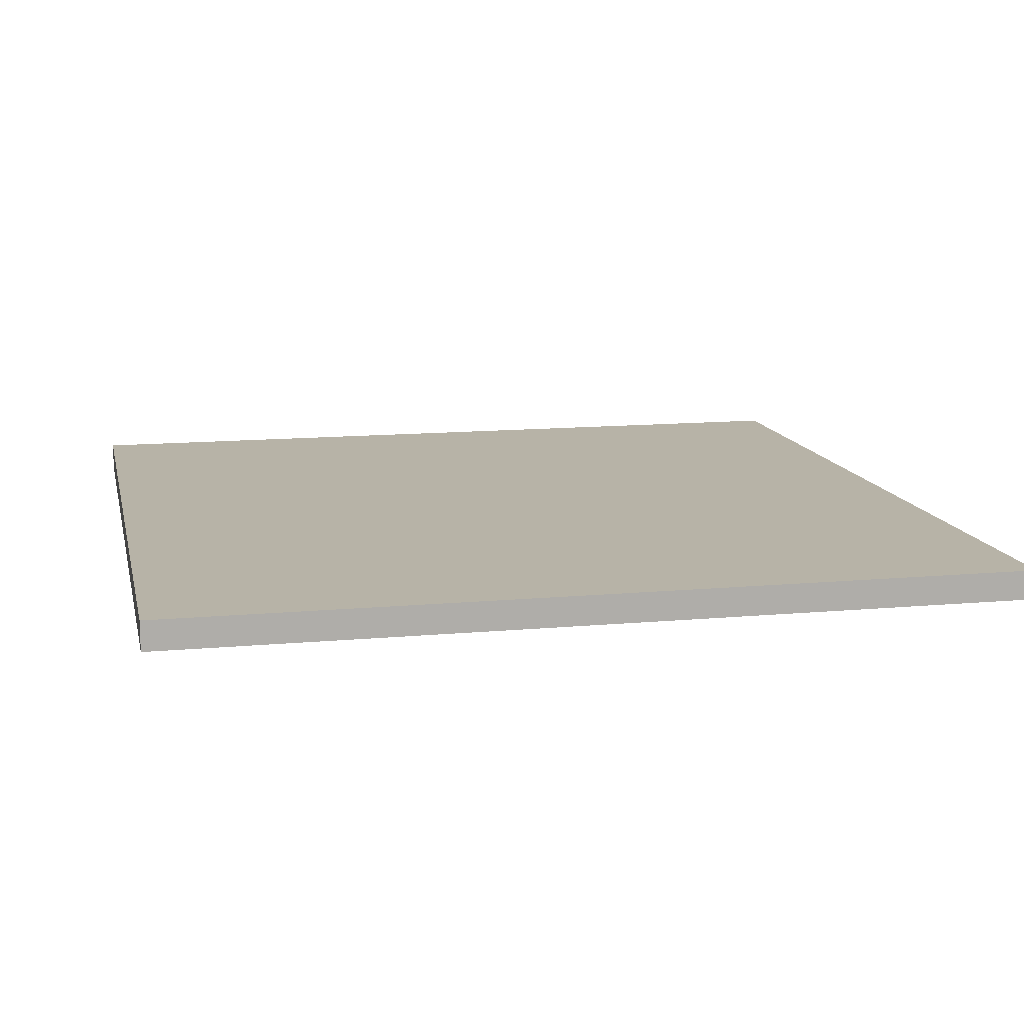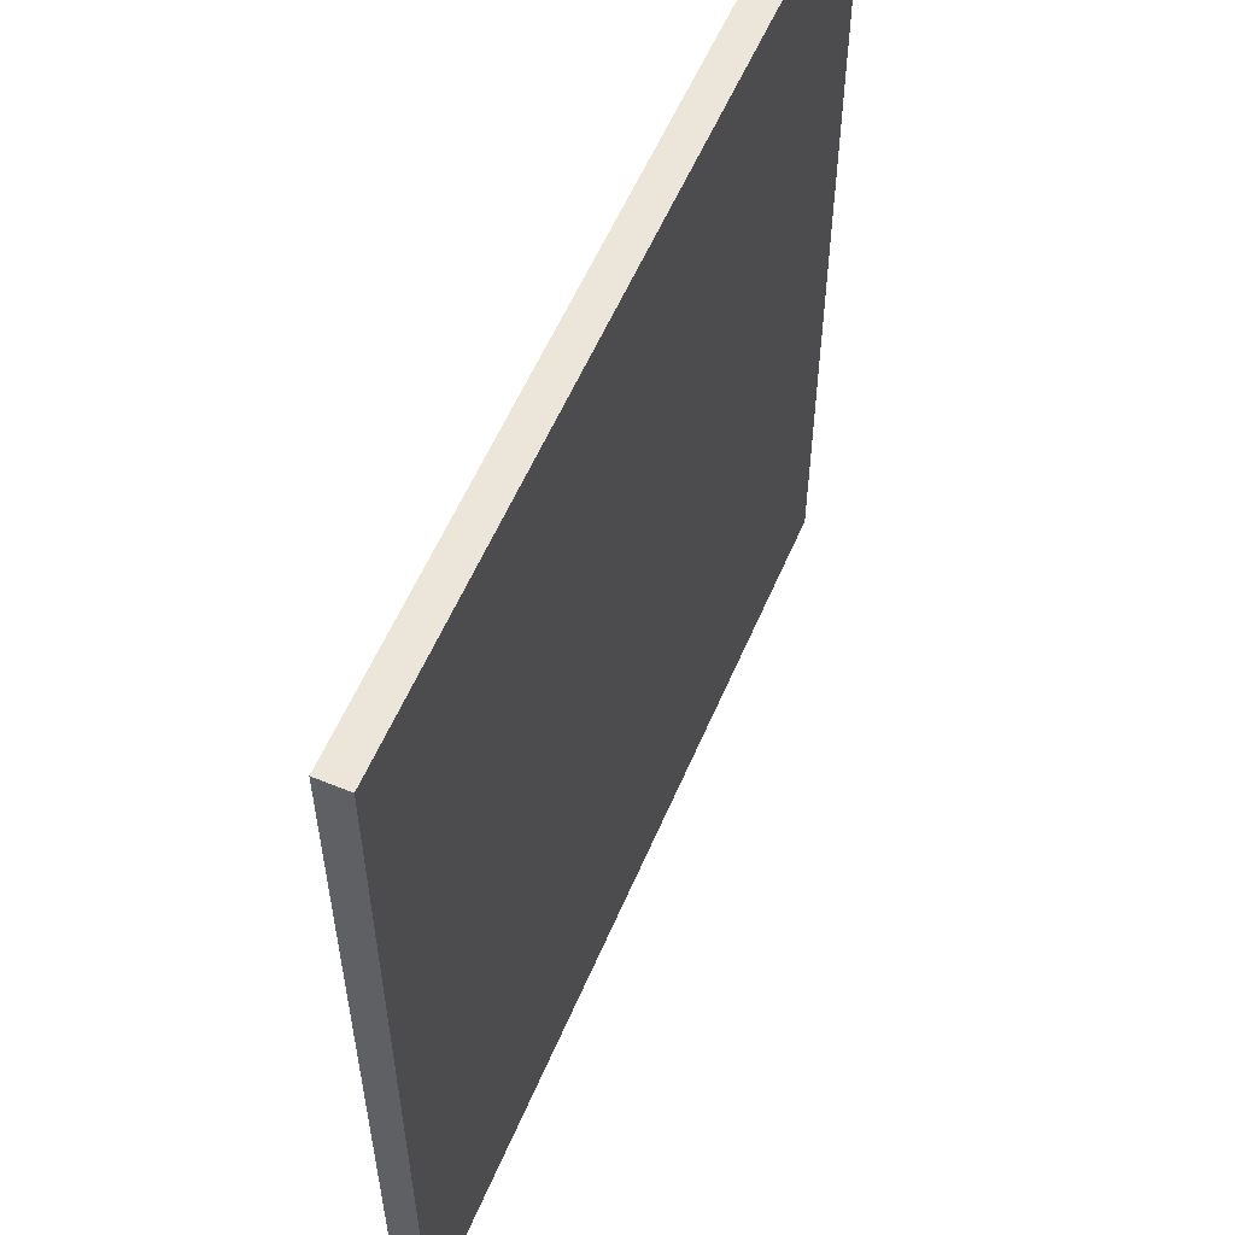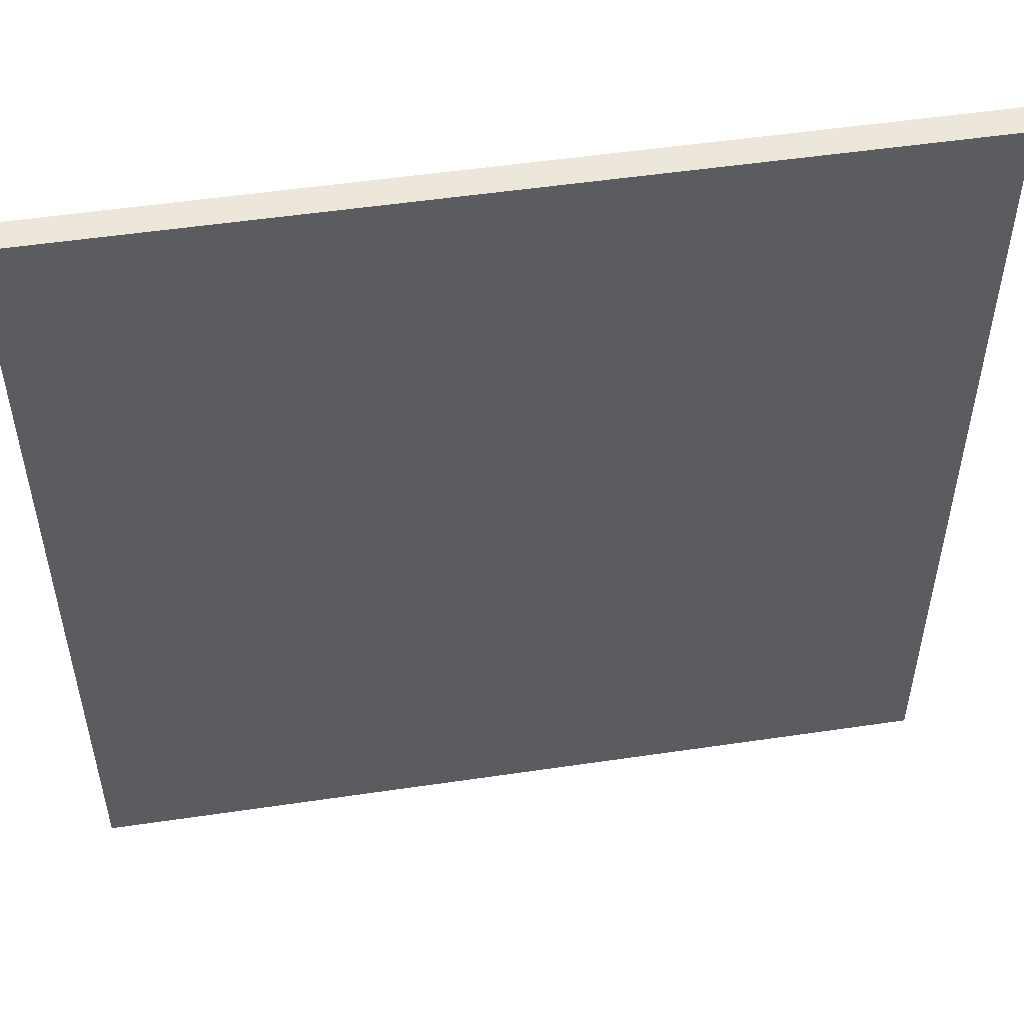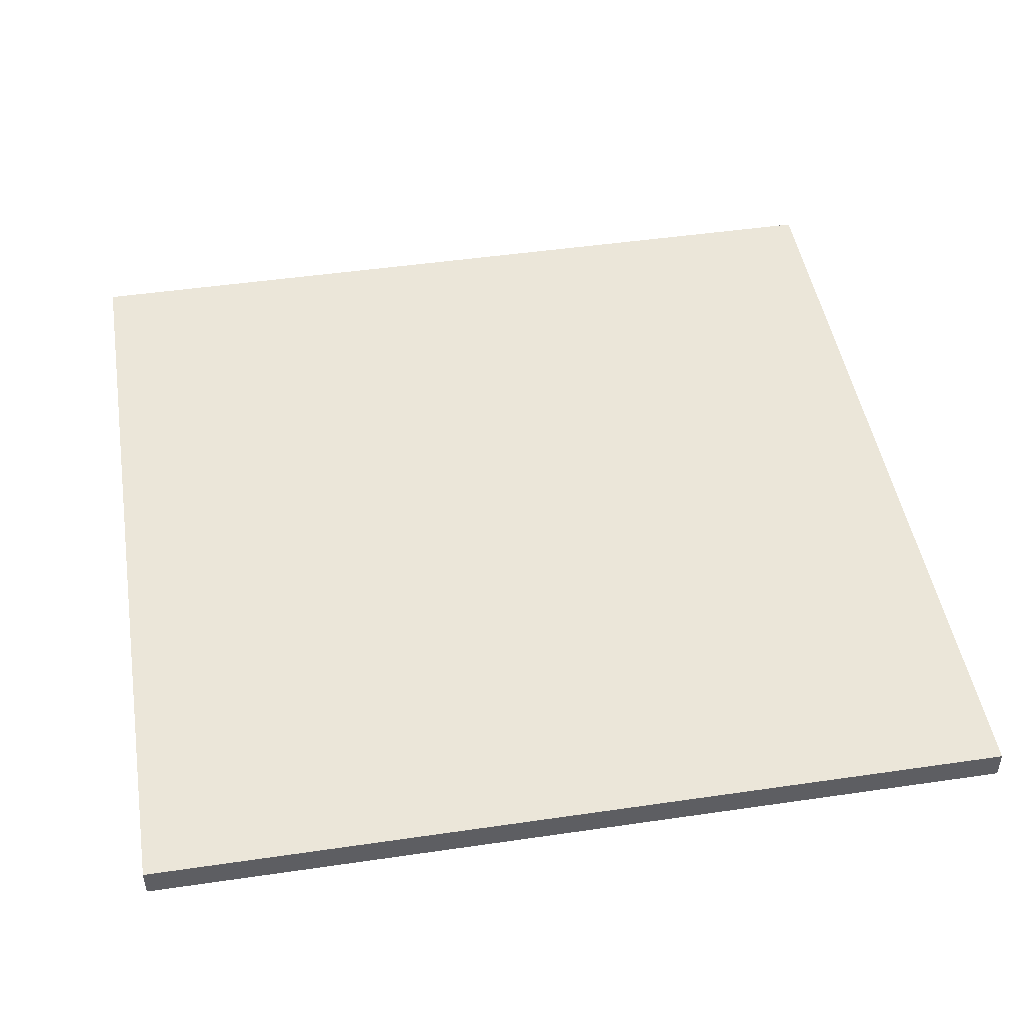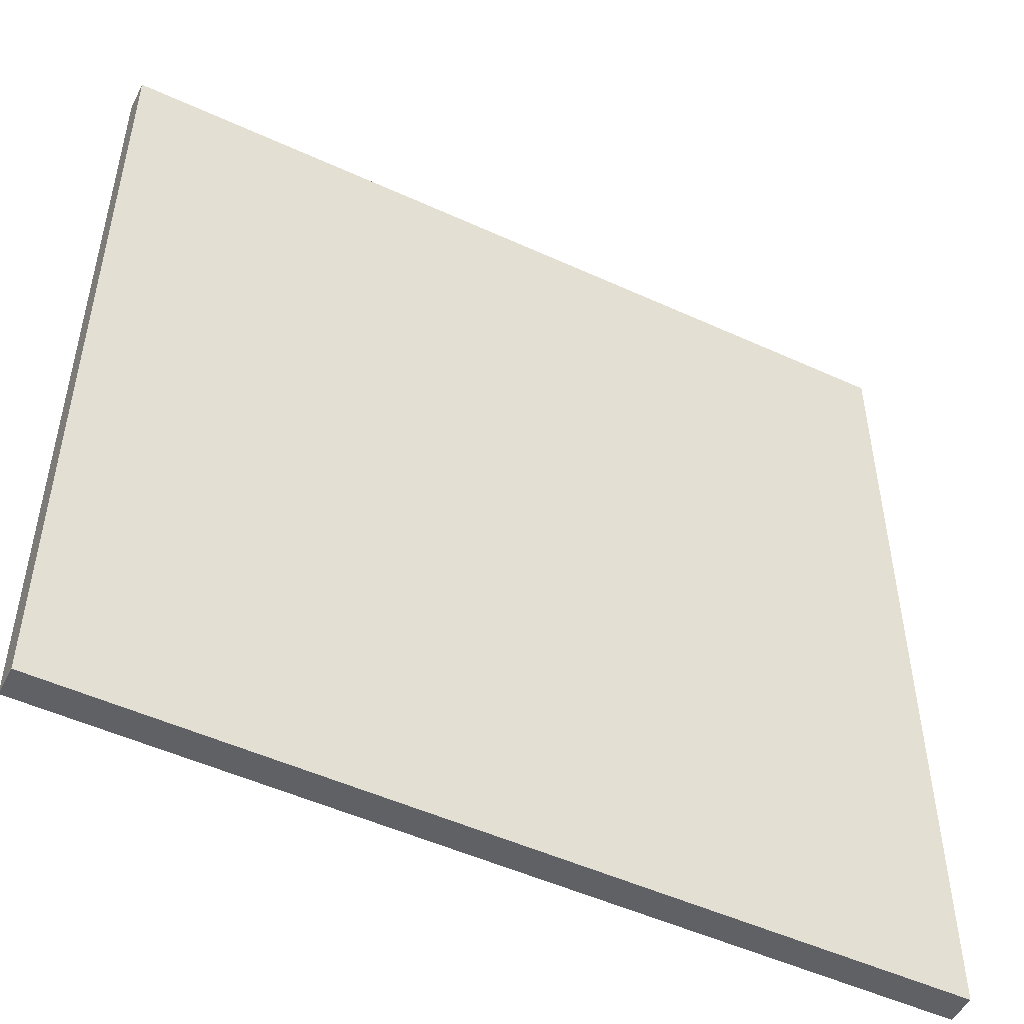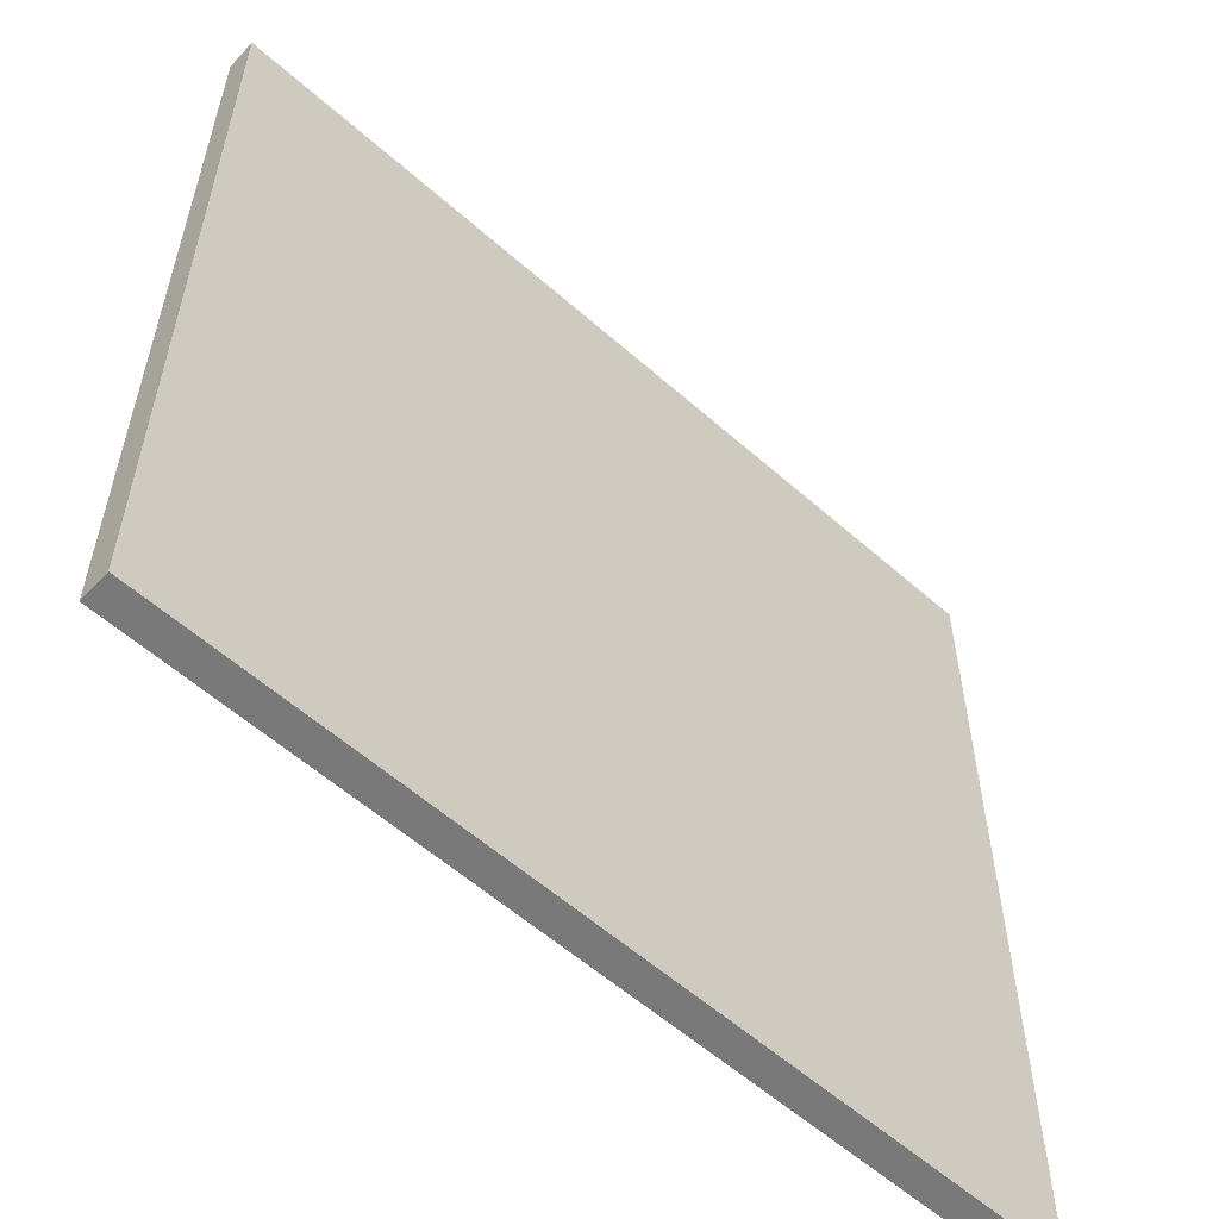
<metadata>
{"format":"obj","ext":"obj","renderer":"f3d","projection":"perspective","resolution":1024,"background":"white","views":[{"elev":12.6,"azim":77.8,"up":"+Y"},{"elev":57.3,"azim":113.0,"up":"+Z"},{"elev":51.8,"azim":170.9,"up":"+Z"},{"elev":47.1,"azim":80.6,"up":"+Y"},{"elev":-50.4,"azim":153.3,"up":"+Z"},{"elev":-57.8,"azim":137.5,"up":"+Z"}]}
</metadata>
<code>
v -6.817 0 6.892
v 6.817 0 6.892
v 6.817 0.467 6.892
v -6.817 0.467 6.892
v -6.817 0 -6.892
v -6.817 0.467 -6.892
v 6.817 0 -6.892
v 6.817 0.467 -6.892
f 1 2 3 4
f 5 1 4 6
f 2 7 8 3
f 4 3 8 6
f 6 8 7 5

</code>
